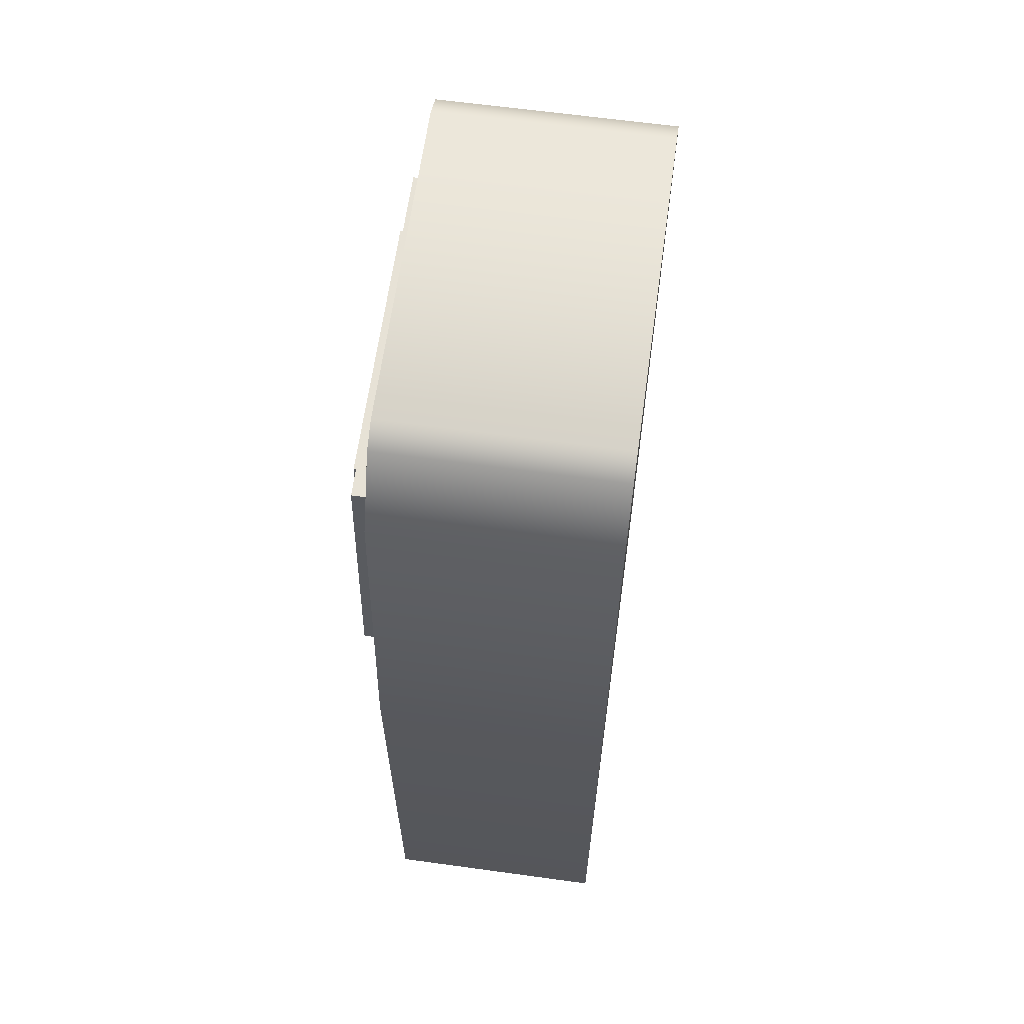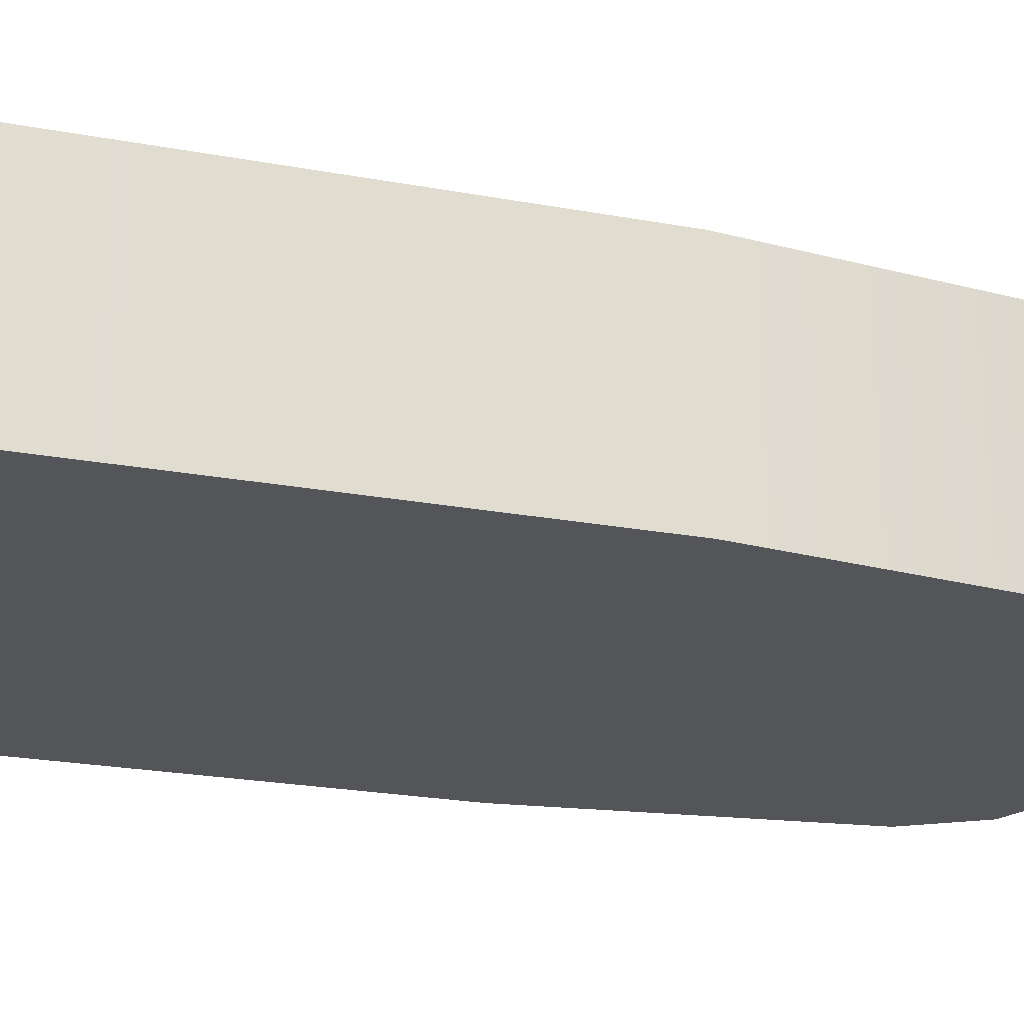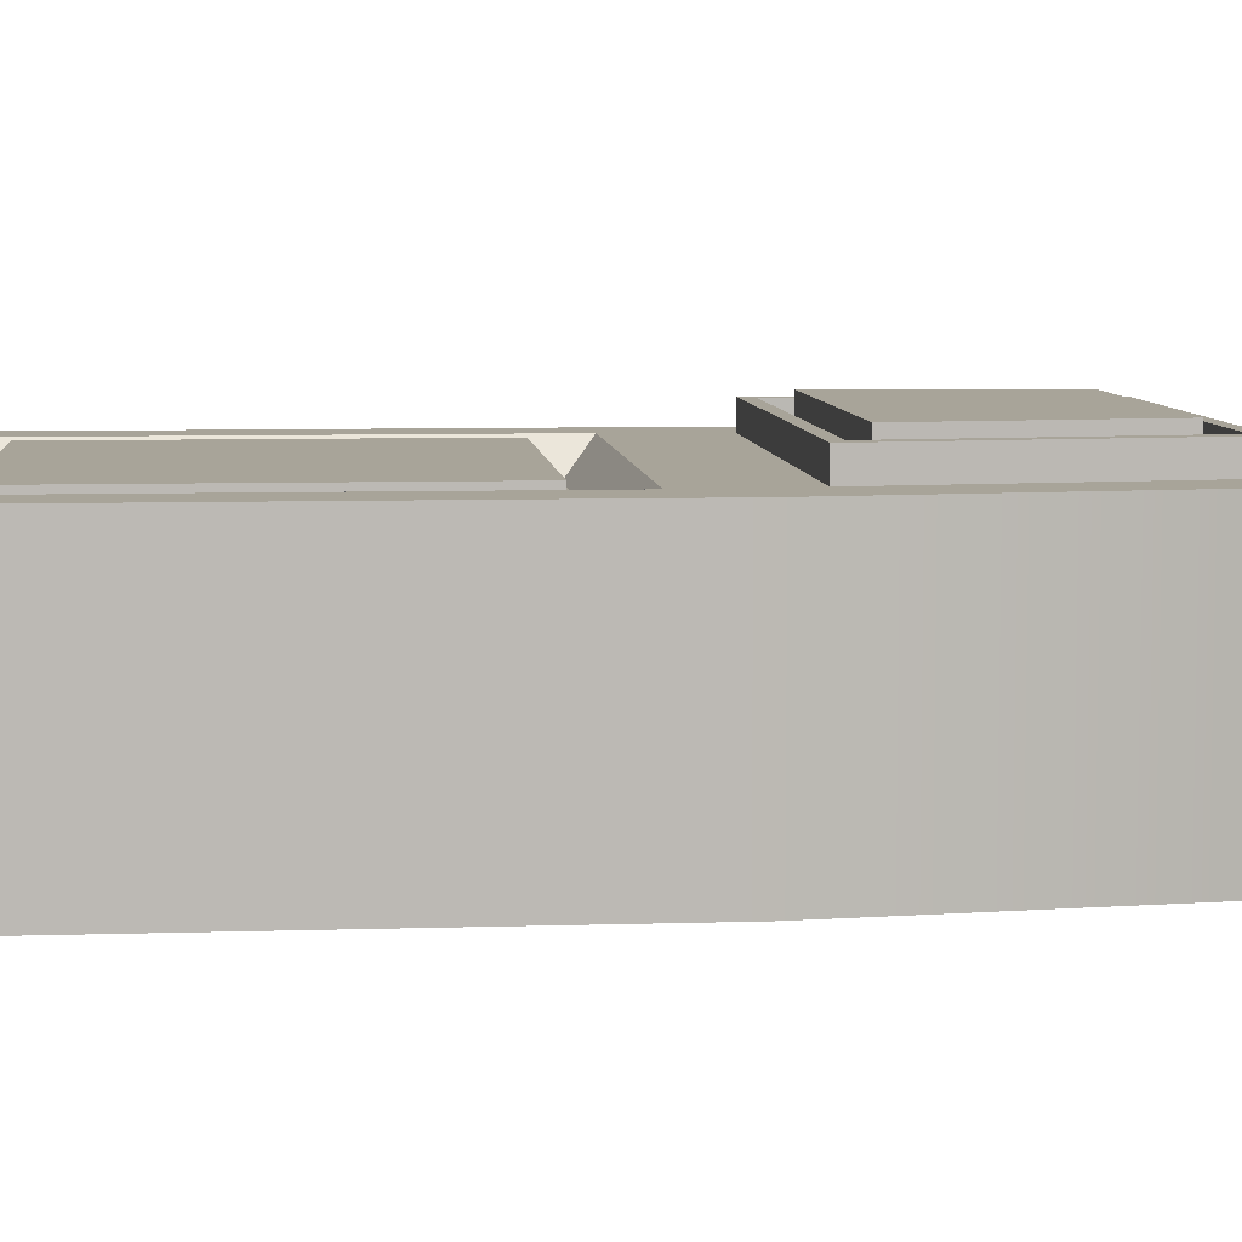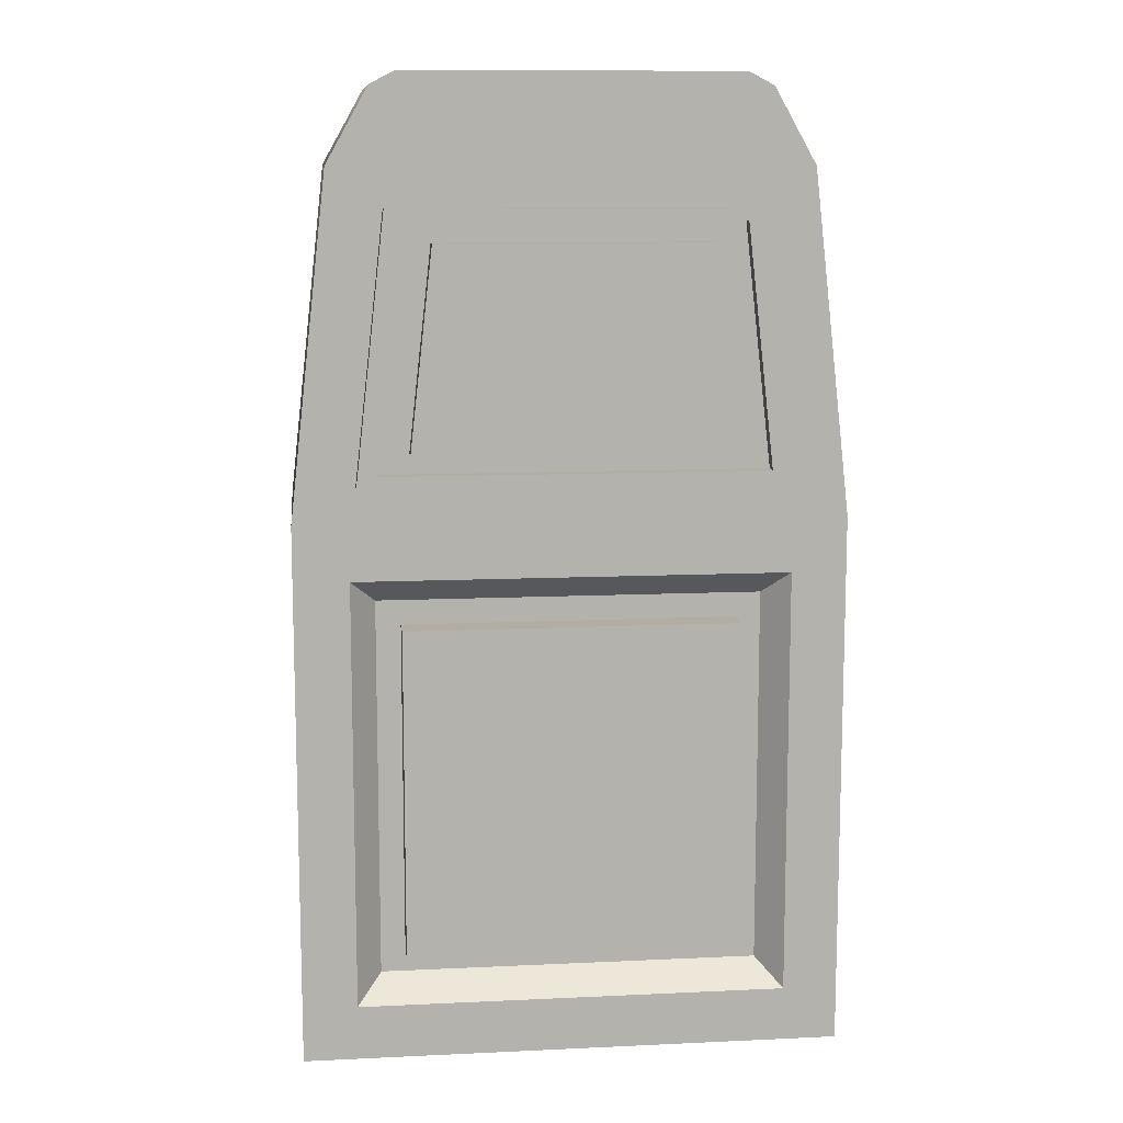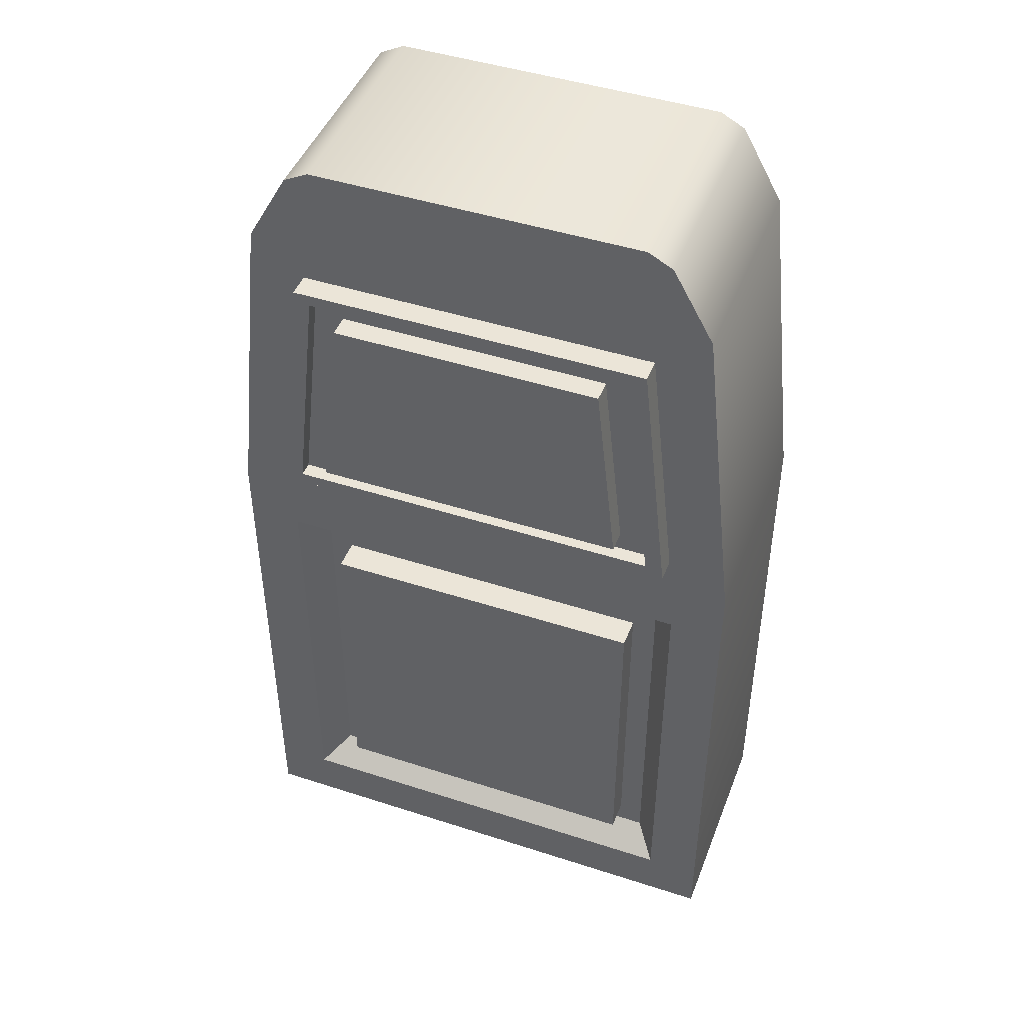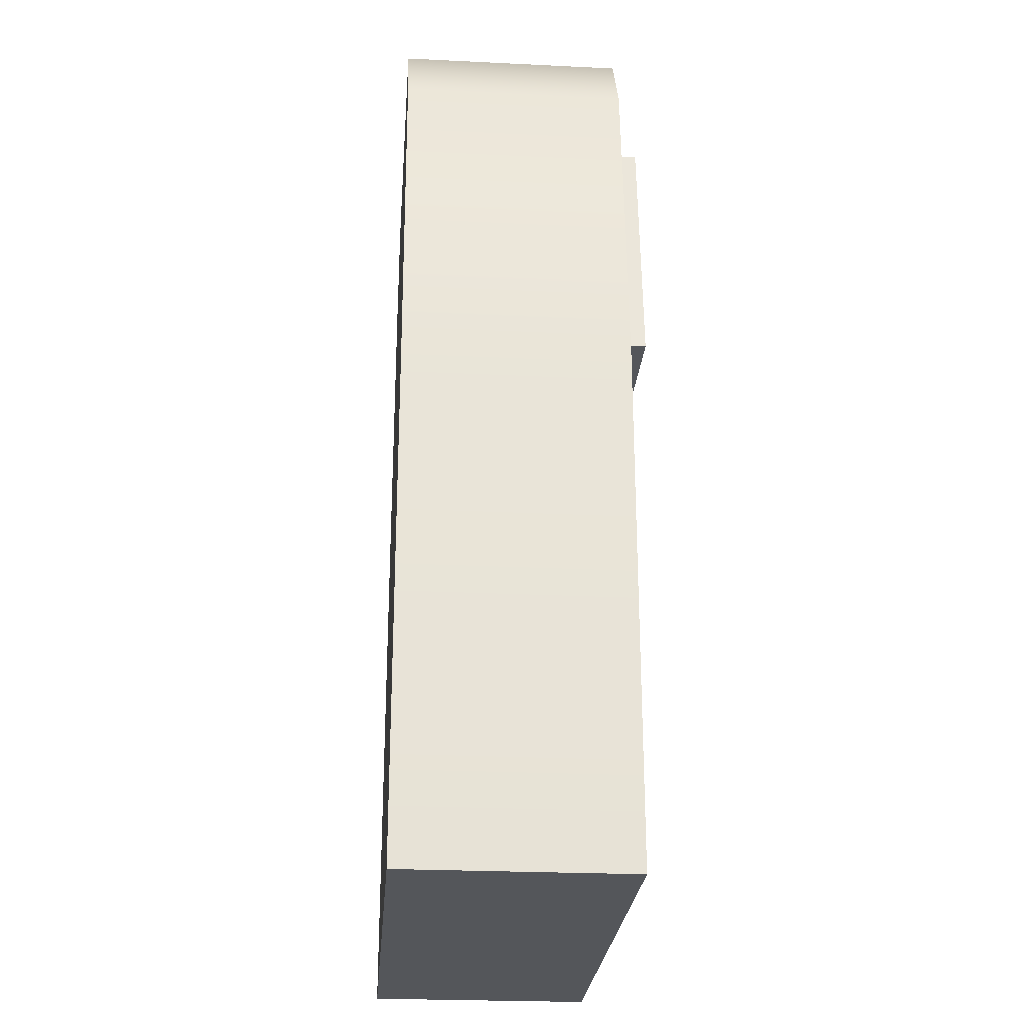
<metadata>
{"format":"obj","ext":"obj","renderer":"f3d","projection":"perspective","resolution":1024,"background":"white","views":[{"elev":63.6,"azim":97.9,"up":"+Y"},{"elev":-24.8,"azim":73.5,"up":"+Z"},{"elev":7.1,"azim":84.7,"up":"+Z"},{"elev":10.8,"azim":-6.6,"up":"+Y"},{"elev":45.6,"azim":20.5,"up":"+Y"},{"elev":-25.7,"azim":-94.4,"up":"+Y"}]}
</metadata>
<code>
o Cube
v 0.3201 0.6402 0.1367
v 0.3201 0 0.1367
v -0.3201 0.6402 0.1367
v -0.3201 0 0.1367
v 0.3201 0.6402 -0.1367
v 0.3201 0 -0.1367
v -0.3201 0.6402 -0.1367
v -0.3201 0 -0.1367
v -0.2748 1.04 0.1367
v -0.2748 1.04 -0.1367
v 0.2748 1.04 0.1367
v 0.2748 1.04 -0.1367
v -0.2254 1.128 0.1367
v -0.2254 1.128 -0.1367
v 0.2254 1.128 0.1367
v 0.2254 1.128 -0.1367
v -0.1959 1.143 0.1367
v -0.1959 1.143 -0.1367
v 0.1959 1.143 0.1367
v 0.1959 1.143 -0.1367
v 0.2469 0.686 0.1367
v -0.2469 0.686 0.1367
v 0.212 0.9945 0.1367
v -0.212 0.9945 0.1367
v 0.2469 0.686 0.1655
v -0.2469 0.686 0.1655
v 0.212 0.9945 0.1655
v -0.212 0.9945 0.1655
v 0.2248 0.6998 0.1655
v -0.2248 0.6998 0.1655
v 0.193 0.9807 0.1655
v -0.193 0.9807 0.1655
v 0.2248 0.6998 0.1478
v -0.2248 0.6998 0.1478
v 0.193 0.9807 0.1478
v -0.193 0.9807 0.1478
v 0.1866 0.7237 0.1478
v -0.1866 0.7237 0.1478
v 0.1602 0.9568 0.1478
v -0.1602 0.9568 0.1478
v 0.1866 0.7237 0.1744
v -0.1866 0.7237 0.1744
v 0.1602 0.9568 0.1744
v -0.1602 0.9568 0.1744
v 0.2554 0.5755 0.1367
v 0.2554 0.06471 0.1367
v -0.2554 0.5755 0.1367
v -0.2554 0.06471 0.1367
v 0.2262 0.5463 0.1011
v 0.2262 0.09396 0.1011
v -0.2262 0.5463 0.1011
v -0.2262 0.09396 0.1011
v 0.197 0.5171 0.1011
v 0.197 0.1231 0.1011
v -0.197 0.5171 0.1011
v -0.197 0.1231 0.1011
v 0.197 0.5171 0.138
v 0.197 0.1231 0.138
v -0.197 0.5171 0.138
v -0.197 0.1231 0.138
f 7 12 5
f 3 8 4
f 7 6 8
f 2 8 6
f 1 46 2
f 5 2 6
f 11 13 9
f 9 23 11
f 5 11 1
f 3 10 7
f 14 20 16
f 10 16 12
f 9 14 10
f 12 15 11
f 20 17 19
f 13 18 14
f 16 19 15
f 15 17 13
f 23 25 21
f 1 22 3
f 11 21 1
f 9 22 24
f 27 29 25
f 21 26 22
f 22 28 24
f 24 27 23
f 30 36 32
f 25 30 26
f 28 30 32
f 28 31 27
f 35 37 33
f 32 35 31
f 31 33 29
f 29 34 30
f 37 42 38
f 33 38 34
f 36 38 40
f 36 39 35
f 41 44 42
f 38 44 40
f 40 43 39
f 39 41 37
f 47 49 45
f 2 48 4
f 3 45 1
f 4 47 3
f 50 56 52
f 45 50 46
f 46 52 48
f 48 51 47
f 56 59 55
f 52 55 51
f 51 53 49
f 49 54 50
f 57 60 58
f 55 57 53
f 53 58 54
f 54 60 56
f 7 10 12
f 3 7 8
f 7 5 6
f 2 4 8
f 1 45 46
f 5 1 2
f 11 15 13
f 9 24 23
f 5 12 11
f 3 9 10
f 14 18 20
f 10 14 16
f 9 13 14
f 12 16 15
f 20 18 17
f 13 17 18
f 16 20 19
f 15 19 17
f 23 27 25
f 1 21 22
f 11 23 21
f 9 3 22
f 27 31 29
f 21 25 26
f 22 26 28
f 24 28 27
f 30 34 36
f 25 29 30
f 28 26 30
f 28 32 31
f 35 39 37
f 32 36 35
f 31 35 33
f 29 33 34
f 37 41 42
f 33 37 38
f 36 34 38
f 36 40 39
f 41 43 44
f 38 42 44
f 40 44 43
f 39 43 41
f 47 51 49
f 2 46 48
f 3 47 45
f 4 48 47
f 50 54 56
f 45 49 50
f 46 50 52
f 48 52 51
f 56 60 59
f 52 56 55
f 51 55 53
f 49 53 54
f 57 59 60
f 55 59 57
f 53 57 58
f 54 58 60

</code>
